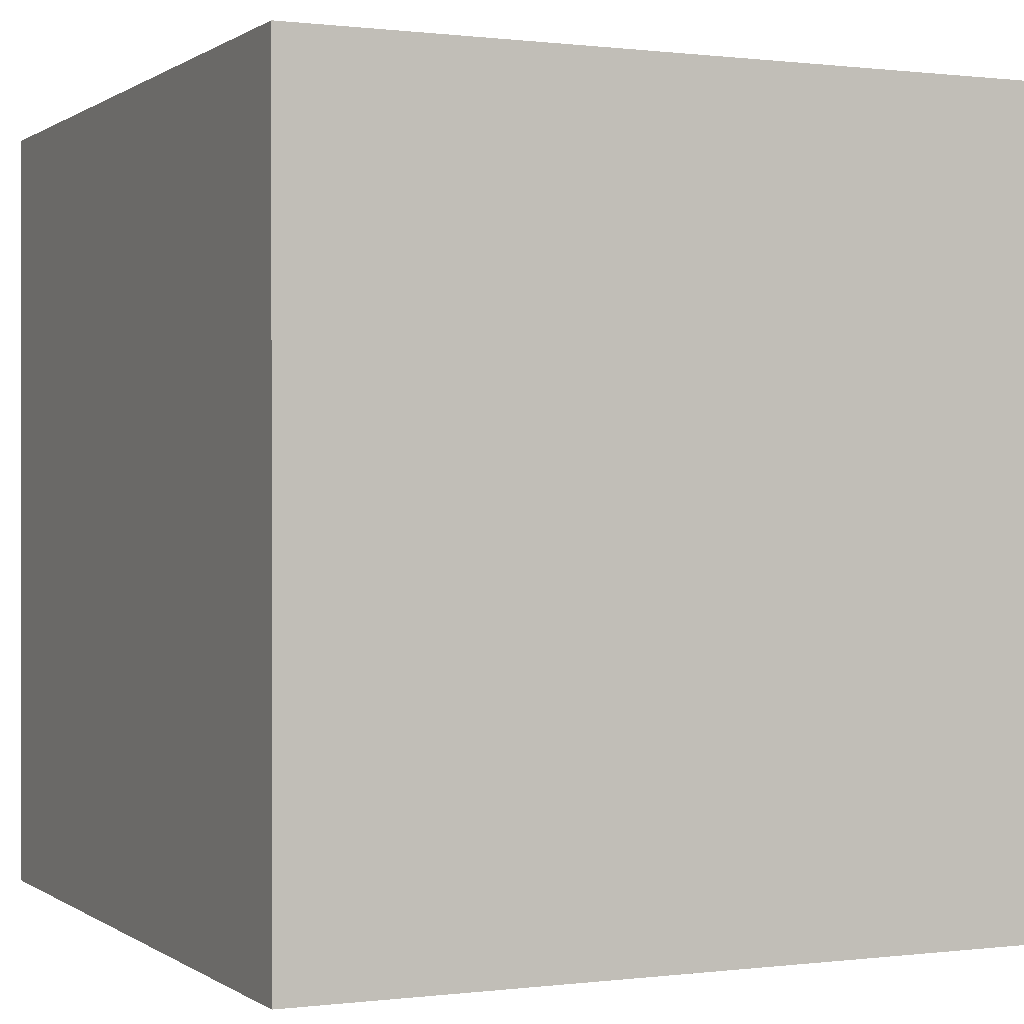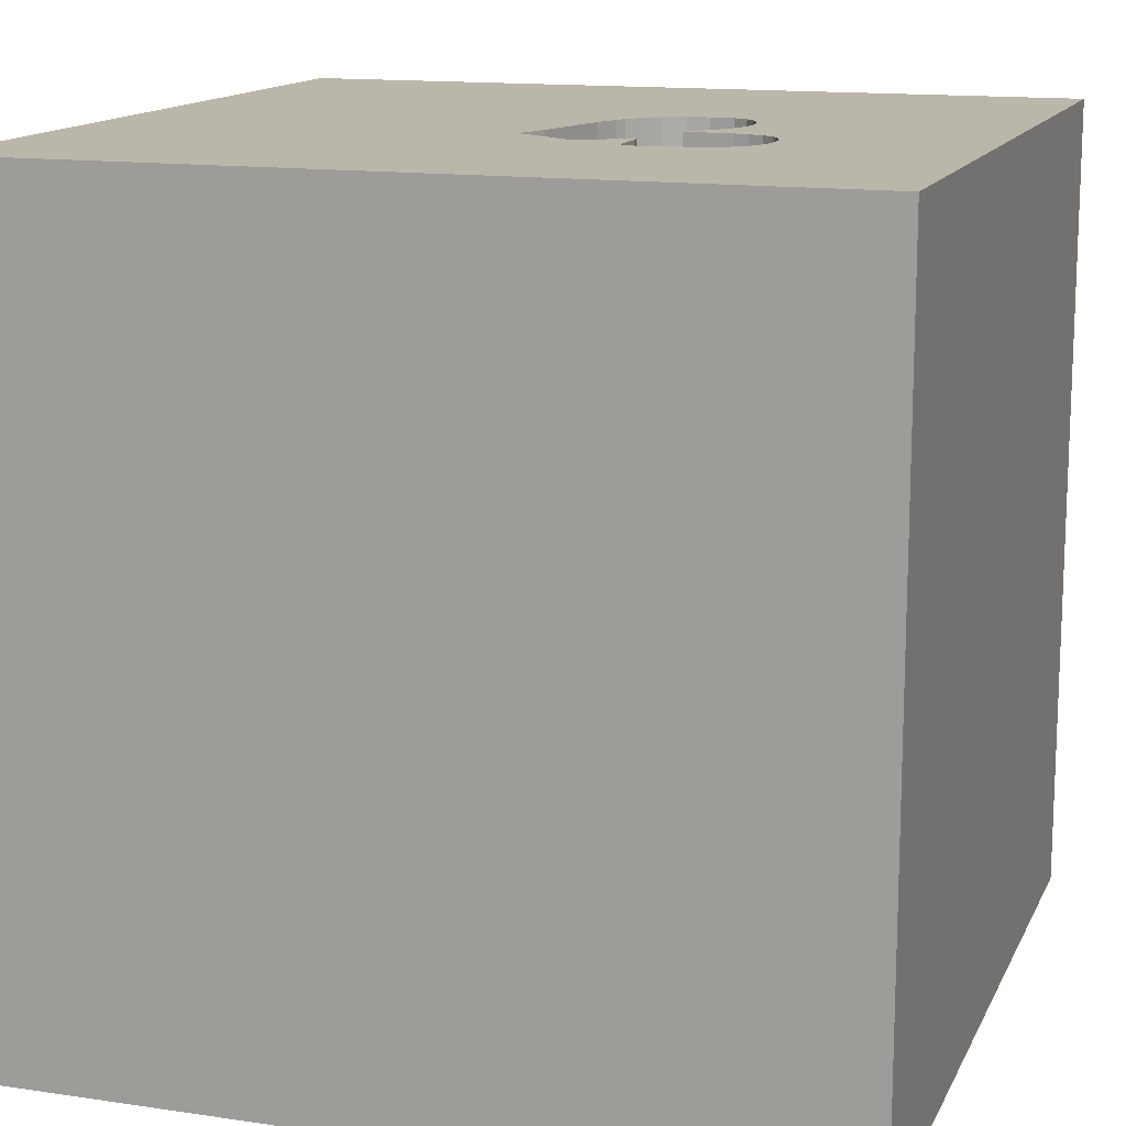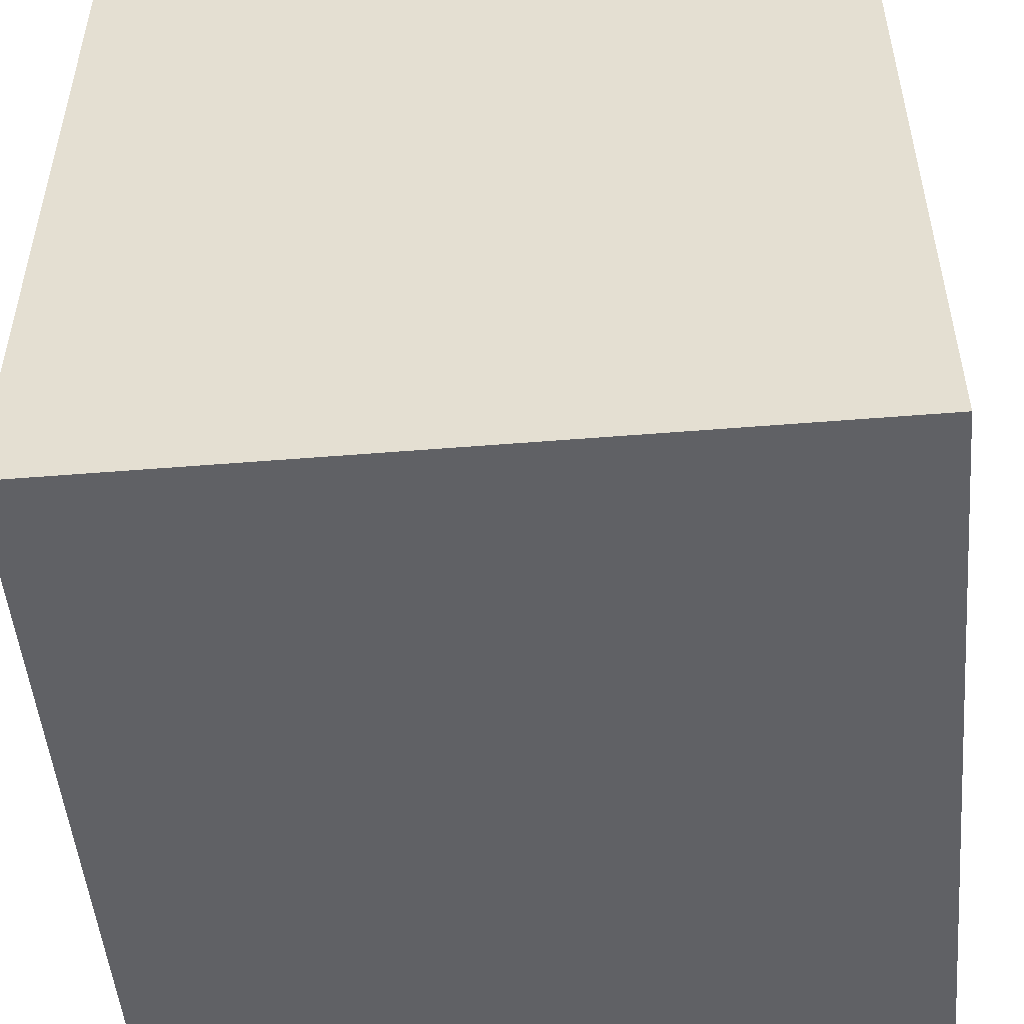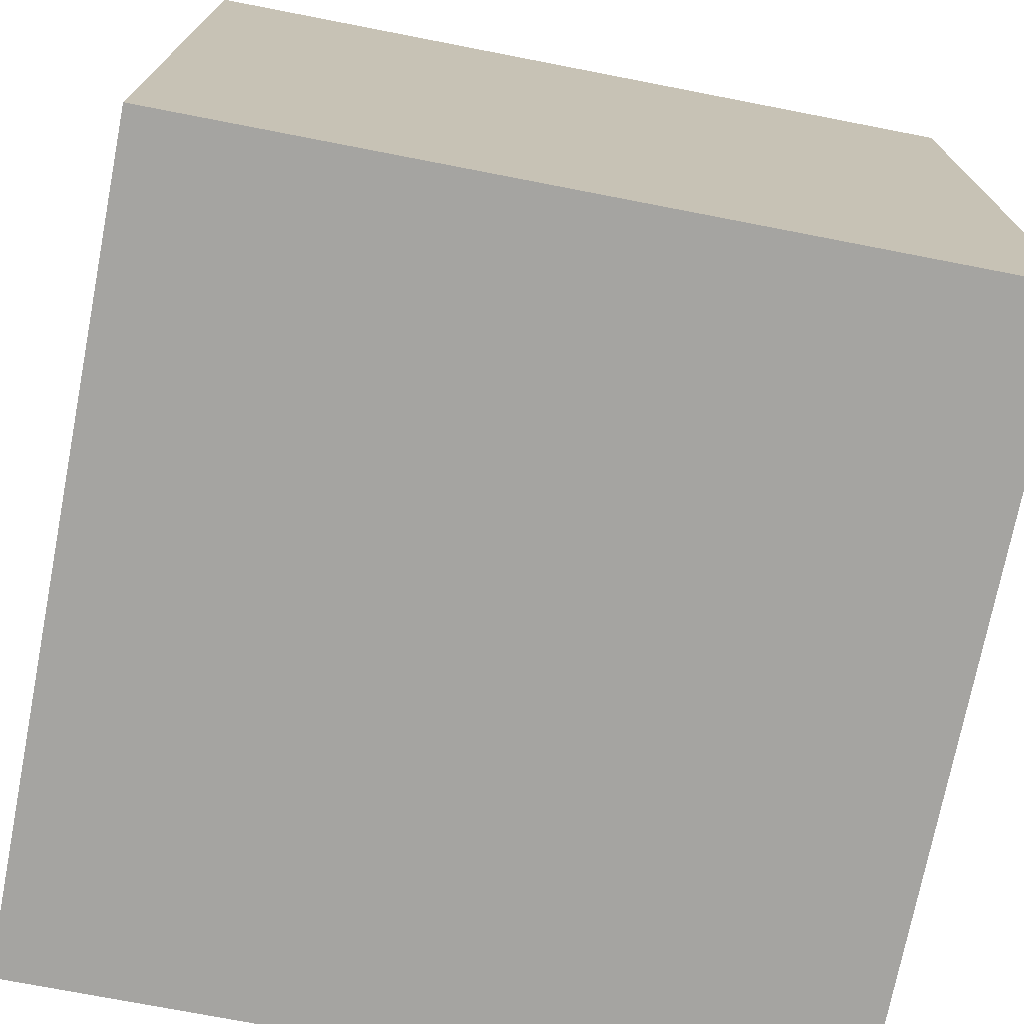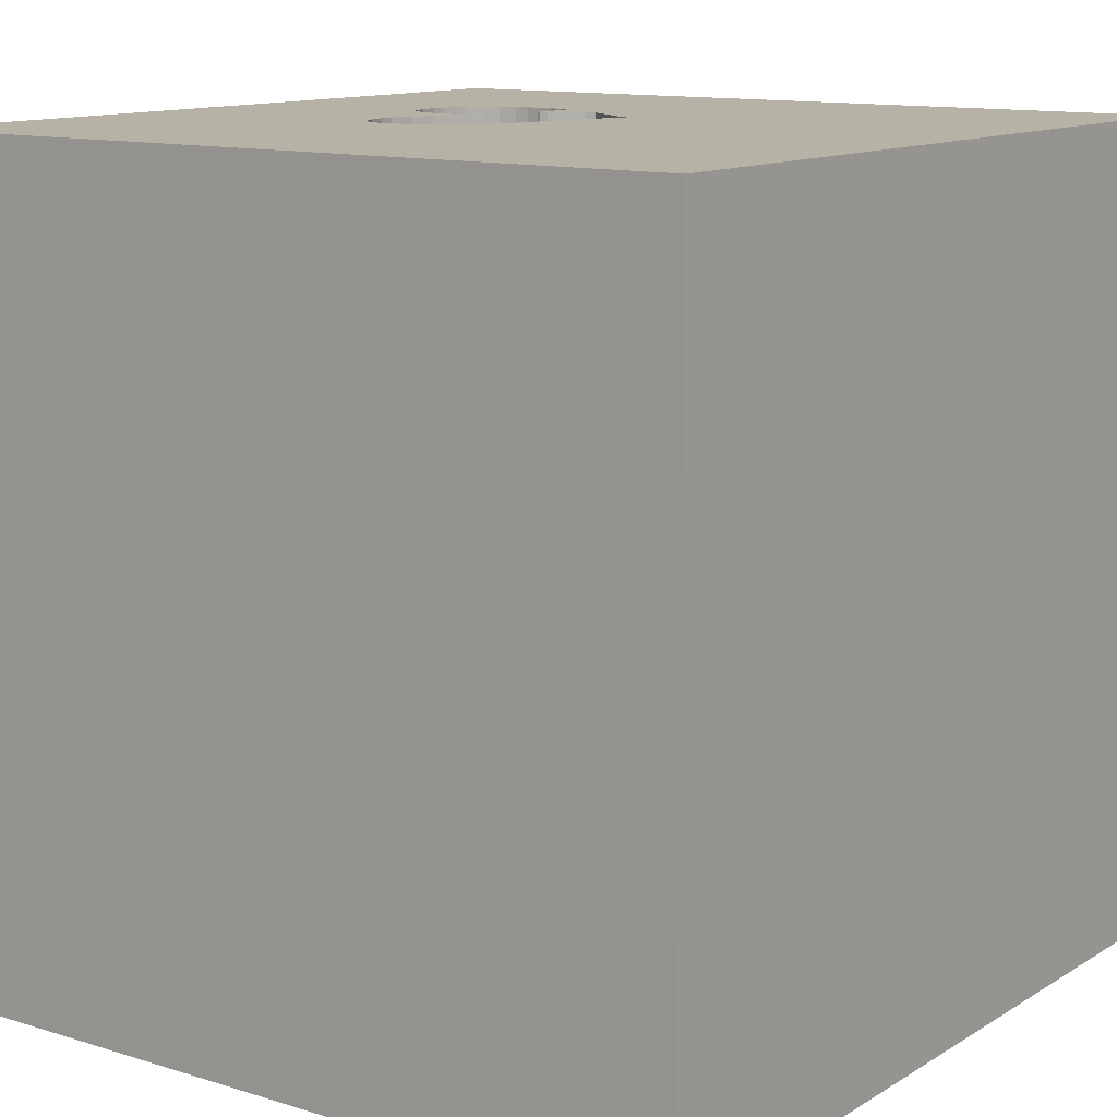
<metadata>
{"format":"obj","ext":"obj","renderer":"f3d","projection":"perspective","resolution":1024,"background":"white","views":[{"elev":0.3,"azim":65.1,"up":"+Z"},{"elev":14.0,"azim":108.2,"up":"+Y"},{"elev":-50.4,"azim":95.1,"up":"+Z"},{"elev":-73.2,"azim":-11.0,"up":"+Y"},{"elev":12.3,"azim":-54.1,"up":"+Y"}]}
</metadata>
<code>
o heart_65
v -0.1431 1.5 -0.6052
v -0.2433 1.5 -0.1447
v 0.3773 1.5 -0.3543
v -0.3541 1.5 -0.5374
v -0.3541 1.4 -0.5374
v 0.4198 1.5 -0.3756
v 0.4768 1.5 -0.226
v 0.4769 1.4 -0.226
v 0.5834 1.5 -0.6137
v 0.3797 1.5 -0.3648
v 0.3797 1.4 -0.3648
v -0.8333 -0.8854 1.5
v -1.042 0.4167 -1.5
v -1.016 1.185 1.5
v -0.8398 -0.3776 -1.5
v -0.612 -1.5 1.12
v -1.042 -1.5 0.625
v -1.068 -1.5 -0.3906
v -0.651 1.5 -0.651
v -0.638 1.5 0.2279
v -1.035 1.5 1.032
v -1.042 1.5 -1.224
v -0.5729 -1.276 1.5
v 0.3887 1.5 -0.3287
v 0.6576 0.09115 -1.5
v 0.5208 0.6641 1.5
v 0.4167 -0.1562 1.5
v 0.2474 1.276 -1.5
v 0.599 1.25 1.5
v 0.2083 -0.5339 -1.5
v 0.2083 -0.5469 1.5
v 0.4687 -1.5 -0.8333
v 0.625 -1.5 0.5469
v 0.4557 -1.5 -0.2083
v 0.5729 -1.5 1.12
v 0.2083 -1.5 -1.5
v 0.625 -1.5 -1.25
v 0.1562 -1.5 1.5
v 0.1562 0.625 -1.5
v 0.3369 1.5 0.04415
v 0.3125 1.5 1.042
v 0.4167 1.5 -1.5
v 0.599 1.5 -1.191
v 0.1562 1.5 1.5
v 0.3169 1.5 -0.809
v 0.5273 -1.113 -1.5
v 0.651 -1.211 1.5
v -0.3638 1.5 -0.5196
v 0.1394 1.5 -0.6716
v 0.5197 1.5 -0.7286
v 0.3887 1.4 -0.3287
v 0.02604 -1.094 1.5
v -0.2083 0.1888 -1.5
v 0 0.1562 1.5
v -0.2083 1.25 1.5
v -0.07812 -1.5 -0.625
v 0 -1.5 0.05208
v -0.2083 -1.5 0.625
v -0.05208 -1.5 1.276
v -0.1562 -1.5 -1.25
v 0.02604 0.7812 1.5
v -0.09902 1.5 -0.0859
v -0.07812 1.5 0.625
v -0.2083 1.5 -1.5
v -0.05208 1.5 -1.074
v 0.05116 1.5 -0.04582
v 0.1237 1.5 -0.5392
v -0.3747 1.5 -0.3179
v 0.4624 1.5 -0.7798
v 0.4624 1.4 -0.7798
v 0.3369 1.4 0.04415
v 0.5337 1.5 -0.3694
v 1.224 0.2083 -1.5
v 1.25 0.625 1.5
v 1.029 1.003 -1.5
v 1.5 1.5 1.5
v 1.042 -0.4297 -1.5
v 1.25 -0.3906 1.5
v 1.068 -1.5 0.2083
v 1.211 -1.5 1.068
v 1.146 -1.5 -0.7031
v 1.5 -1.5 -1.5
v 0.9375 1.5 0.3906
v 1.5 1.5 -1.5
v 1.276 -1.016 -1.5
v 0.4909 1.5 -0.1944
v 0.4909 1.4 -0.1944
v 0.2091 1.5 -0.7806
v 0.2091 1.4 -0.7806
v -0.2433 1.4 -0.1447
v 0.006685 1.5 -0.5394
v -0.3894 1.5 -0.3988
v -0.3894 1.4 -0.3988
v 0.1602 1.5 -0.7258
v 0.1602 1.4 -0.7258
v 0.3565 1.5 0.008293
v 0.56 1.5 -0.6719
v 0.56 1.4 -0.6719
v 0.1185 1.5 -0.4473
v 0.1185 1.4 -0.4473
v -0.5208 0.599 1.5
v -0.4687 -0 1.5
v -0.5859 1.029 -1.5
v -0.625 -1.5 -1.042
v -0.4687 -1.5 0.1562
v -0.4687 1.5 1.5
v -0.4818 -1.224 -1.5
v -0.4427 -0.5208 1.5
v -0.2655 1.5 -0.5934
v -0.2655 1.4 -0.5934
v -1.5 -0.5859 1.25
v -1.5 -0.8333 -1.5
v -1.5 -0.8333 1.5
v -1.5 0.3255 -1.074
v -1.5 0.625 0.07812
v -1.5 0.2214 1.172
v -1.5 0.5859 -0.651
v -1.5 0.4427 0.6641
v -1.5 0.4688 -1.5
v -1.5 0.4167 1.5
v -1.5 -0.1823 -1.068
v -1.5 -0 0.4687
v -1.5 -0.05208 -0
v -1.5 0 -0.4687
v -1.5 -0.1562 -1.5
v -1.5 -0.1562 1.5
v -1.5 1.094 0.2865
v -1.5 1.113 -0.4427
v -1.5 1.5 -1.5
v -1.5 1.12 -1.198
v -1.5 -0.625 -1.042
v -1.5 -0.625 0.638
v -1.5 -0.5469 -0.2083
v -1.5 -1.5 0.2083
v -1.5 -1.5 1.5
v -1.5 -1.5 -1.5
v -1.5 -1.5 -0.4167
v -1.5 1.5 1.5
v -1.5 1.354 0.625
v -1.5 1.5 0.3906
v -1.5 1.5 -0.4167
v -1.5 -1.198 -0.8333
v -1.5 -1.198 0.1823
v -1.5 -1.198 0.625
v -1.5 -1.198 -0.3906
v -1.5 0.9375 0.9896
v 0.594 1.5 -0.5688
v 0.594 1.4 -0.5688
v -0.3747 1.4 -0.3179
v 0.2867 1.5 -0.808
v 0.2867 1.4 -0.808
v 0.1282 1.5 -0.617
v 0.1282 1.4 -0.617
v 0.8333 -1.5 1.5
v 0.8333 1.5 1.5
v 0.3907 1.5 -0.3721
v 0.3907 1.4 -0.3721
v 0.376 1.5 -0.02756
v 0.376 1.4 -0.02756
v 0.19 1.5 -0.7651
v 0.5301 1.5 -0.7177
v -0.358 1.5 -0.2804
v 0.2067 1.5 -0.004319
v 1.217 1.5 -0.5924
v 0.589 1.5 -0.5899
v 0.2359 1.5 -0.7949
v 0.2359 1.4 -0.7949
v -0.1431 1.4 -0.6052
v 1.5 -1.042 0.3125
v 1.5 -0.625 -0.2083
v 1.5 0.625 -1.198
v 1.5 0.5208 0.638
v 1.5 0.4036 -0.1042
v 1.5 0.5729 1.302
v 1.5 0.1562 -1.5
v 1.5 0.2083 1.5
v 1.5 -0.1823 -1.042
v 1.5 -0.2083 0.4167
v 1.5 -0.05859 1.016
v 1.5 1.12 0.651
v 1.5 1.12 -0.2083
v 1.5 -0.625 1.12
v 1.5 -1.5 0.2083
v 1.5 -1.5 1.5
v 1.5 -1.5 -0.4167
v 1.5 0.8333 -1.5
v 1.5 1.5 0.4167
v 1.5 1.5 -0.2083
v 1.5 -1.061 -1.035
v 1.5 -1.198 1.081
v 1.5 -1.25 -0.4167
v 1.5 -0.4167 -1.5
v 1.5 -0.4167 1.5
v 1.5 1.12 -0.8854
v -0.1933 1.5 -0.6065
v -0.1933 1.4 -0.6065
v 0.3873 1.5 -0.804
v 0.4005 1.5 -0.8019
v 0.4005 1.4 -0.8019
v -0.3413 1.5 -0.2429
v -0.3413 1.4 -0.2429
v -1.133 -1.029 -1.5
v -1.198 0.1823 1.5
v -1.25 1.055 -1.5
v -1.25 -0.3776 1.5
v -1.198 -1.5 -0.8333
v -1.146 -1.5 0.1823
v -1.198 0.651 1.5
v -1.25 1.5 0.3906
v -1.27 1.5 -0.3776
v 0.3751 1.5 -0.806
v 0.06574 1.5 -0.4908
v 0.5301 1.4 -0.7177
v 0.3497 1.5 -0.81
v 0.3497 1.4 -0.81
v -0.3218 1.5 -0.5659
v 0.19 1.4 -0.7651
v -0.3852 1.5 -0.4454
v -0.4167 -1.5 -1.5
v -0.4948 -1.5 -0.3646
v -0.4167 -1.5 1.5
v 0.4314 1.5 -0.1081
v -0.2975 1.5 -0.1868
v 0.4198 1.4 -0.3756
v 0.8333 -0.625 1.5
v 0.8333 0.2083 1.5
v 0.8854 -1.5 -0.3646
v 1.094 1.5 1.23
v -0.1951 1.5 -0.1212
v -0.1951 1.4 -0.1212
v -0.06283 1.5 -0.5841
v -0.06283 1.4 -0.5841
v 0.006683 1.4 -0.5394
v 0.4905 1.5 -0.7591
v 0.4905 1.4 -0.7591
v 0.5337 1.4 -0.3694
v 0.2067 1.4 -0.004319
v -0.3218 1.4 -0.5659
v -0.2975 1.4 -0.1868
v 0.5834 1.4 -0.6137
v 0.5747 1.5 -0.3782
v 0.5747 1.4 -0.3782
v 0.2225 1.5 -0.7878
v 0.1394 1.4 -0.6716
v 0.5889 1.5 -0.4153
v 0.5889 1.4 -0.4153
v -0.3815 1.5 -0.4874
v -0.3815 1.4 -0.4874
v -0.09903 1.4 -0.0859
v 0.597 1.5 -0.4662
v 0.597 1.4 -0.4662
v 0.3773 1.4 -0.3543
f 113 111 135
f 23 12 135
f 135 205 113
f 144 134 135
f 221 23 135
f 134 17 135
f 16 221 135
f 126 111 113
f 12 205 135
f 205 126 113
f 111 132 135
f 144 143 134
f 17 16 135
f 132 144 135
f 134 207 17
f 16 59 221
f 38 23 221
f 126 116 111
f 59 38 221
f 38 52 23
f 143 145 134
f 23 108 12
f 12 108 205
f 205 203 126
f 120 116 126
f 132 143 144
f 145 137 134
f 17 58 16
f 203 120 126
f 137 207 134
f 38 47 52
f 116 132 111
f 137 18 207
f 207 105 17
f 154 47 38
f 52 108 23
f 108 203 205
f 116 122 132
f 132 133 143
f 105 58 17
f 58 59 16
f 59 154 38
f 52 31 108
f 108 102 203
f 203 208 120
f 138 116 120
f 145 136 137
f 59 35 154
f 208 138 120
f 138 146 116
f 145 142 136
f 136 18 137
f 18 105 207
f 133 145 143
f 136 206 18
f 116 118 122
f 132 123 133
f 58 35 59
f 102 101 203
f 146 118 116
f 122 123 132
f 18 220 105
f 105 57 58
f 58 33 35
f 35 80 154
f 47 31 52
f 31 102 108
f 101 208 203
f 154 184 47
f 31 54 102
f 208 14 138
f 133 142 145
f 225 31 47
f 118 115 122
f 133 131 142
f 57 33 58
f 80 184 154
f 115 123 122
f 206 104 18
f 184 225 47
f 27 54 31
f 54 101 102
f 101 14 208
f 123 124 133
f 104 220 18
f 220 57 105
f 131 136 142
f 220 56 57
f 57 34 33
f 225 27 31
f 146 127 118
f 118 127 115
f 133 121 131
f 136 104 206
f 33 80 35
f 184 78 225
f 54 61 101
f 115 124 123
f 124 121 133
f 202 136 112
f 104 56 220
f 138 139 146
f 115 117 124
f 56 34 57
f 34 79 33
f 225 226 27
f 27 26 54
f 101 55 14
f 139 127 146
f 131 112 136
f 33 79 80
f 26 61 54
f 138 140 139
f 182 184 190
f 14 106 138
f 21 140 138
f 107 136 202
f 104 60 56
f 78 226 225
f 226 26 27
f 61 55 101
f 55 106 14
f 21 138 106
f 209 140 21
f 124 114 121
f 15 202 112
f 79 184 80
f 184 193 78
f 20 209 21
f 140 127 139
f 117 114 124
f 121 112 131
f 136 219 104
f 56 32 34
f 34 227 79
f 79 183 184
f 169 190 184
f 169 182 190
f 182 193 184
f 115 128 117
f 121 125 112
f 15 107 202
f 107 219 136
f 219 60 104
f 169 184 183
f 178 182 169
f 179 193 182
f 63 20 21
f 127 128 115
f 15 112 125
f 178 179 182
f 210 140 209
f 60 32 56
f 32 227 34
f 193 176 78
f 78 74 226
f 61 29 55
f 55 44 106
f 41 21 106
f 30 107 15
f 46 219 107
f 219 36 60
f 60 37 32
f 227 81 79
f 170 178 169
f 179 176 193
f 26 29 61
f 41 106 44
f 63 21 41
f 66 20 63
f 62 20 66
f 53 30 15
f 46 36 219
f 173 178 170
f 163 66 63
f 20 210 209
f 140 128 127
f 114 125 121
f 32 81 227
f 176 74 78
f 74 26 226
f 29 44 55
f 20 62 229
f 20 229 2
f 200 162 20
f 20 223 200
f 140 141 128
f 128 130 117
f 114 119 125
f 13 15 125
f 30 46 107
f 36 37 60
f 81 183 79
f 172 179 178
f 174 176 179
f 40 163 63
f 20 2 223
f 162 68 19
f 19 20 162
f 19 210 20
f 210 141 140
f 130 114 117
f 13 125 119
f 53 15 13
f 25 30 53
f 81 185 183
f 191 169 183
f 173 172 178
f 40 63 41
f 92 218 19
f 19 68 92
f 39 25 53
f 37 81 32
f 191 183 185
f 170 169 191
f 26 76 29
f 29 155 44
f 40 86 222
f 222 158 96
f 222 96 40
f 247 48 19
f 19 218 247
f 172 174 179
f 74 76 26
f 41 44 155
f 216 109 19
f 19 48 4
f 19 4 216
f 141 129 128
f 204 13 119
f 103 53 13
f 75 25 39
f 37 82 81
f 176 76 74
f 228 41 155
f 83 40 41
f 83 86 40
f 164 7 86
f 210 129 141
f 129 130 128
f 130 119 114
f 103 13 204
f 77 46 30
f 36 82 37
f 81 82 185
f 189 191 185
f 189 170 191
f 177 173 170
f 194 181 173
f 173 180 172
f 174 76 176
f 83 41 228
f 164 86 83
f 156 10 3
f 7 72 6
f 6 156 3
f 3 24 7
f 7 6 3
f 65 109 195
f 65 195 1
f 65 19 109
f 22 129 210
f 130 129 119
f 28 39 53
f 25 77 30
f 46 82 36
f 189 185 82
f 177 170 189
f 171 173 177
f 194 173 171
f 181 180 173
f 180 174 172
f 164 147 250
f 241 72 7
f 164 250 245
f 241 7 164
f 164 245 241
f 65 1 231
f 19 22 210
f 204 119 129
f 28 53 103
f 75 39 28
f 85 82 46
f 76 155 29
f 164 43 165
f 165 147 164
f 67 65 231
f 67 231 91
f 75 73 25
f 9 165 43
f 43 50 161
f 43 161 97
f 43 97 9
f 65 67 152
f 49 94 65
f 65 152 49
f 67 91 212
f 65 22 19
f 73 77 25
f 180 76 174
f 150 45 65
f 166 150 65
f 65 94 160
f 243 166 65
f 65 160 88
f 65 88 243
f 99 67 212
f 77 85 46
f 197 43 65
f 214 211 197
f 65 45 214
f 65 214 197
f 228 155 76
f 84 43 164
f 43 197 198
f 234 50 43
f 43 198 69
f 43 69 234
f 42 65 43
f 64 22 65
f 129 103 204
f 64 28 103
f 84 75 28
f 84 194 171
f 84 181 194
f 188 180 181
f 76 83 228
f 188 164 83
f 84 42 43
f 42 64 65
f 64 129 22
f 64 103 129
f 42 28 64
f 84 28 42
f 186 73 75
f 175 77 73
f 192 85 77
f 192 177 189
f 175 171 177
f 186 84 171
f 84 188 181
f 188 187 180
f 187 76 180
f 187 83 76
f 188 83 187
f 84 164 188
f 84 186 75
f 186 175 73
f 175 192 77
f 192 82 85
f 192 189 82
f 175 177 192
f 186 171 175
f 238 93 110
f 248 93 238
f 238 110 216
f 110 93 196
f 218 92 93
f 93 248 218
f 248 238 5
f 109 216 110
f 110 196 109
f 196 93 149
f 248 247 218
f 48 247 248
f 248 5 48
f 216 4 5
f 5 238 216
f 195 109 196
f 149 168 196
f 92 68 149
f 149 93 92
f 5 4 48
f 1 195 196
f 196 168 1
f 149 232 168
f 68 162 149
f 149 201 232
f 168 232 1
f 201 149 162
f 162 200 201
f 232 201 233
f 231 1 232
f 200 223 201
f 232 233 91
f 91 231 232
f 201 239 233
f 239 201 223
f 239 90 233
f 223 2 239
f 233 100 212
f 212 91 233
f 90 239 2
f 230 233 90
f 100 99 212
f 100 233 230
f 2 229 230
f 230 90 2
f 100 153 67
f 67 99 100
f 230 249 100
f 230 229 62
f 153 152 67
f 100 157 153
f 249 230 62
f 249 237 100
f 49 152 153
f 153 244 49
f 100 11 157
f 153 157 199
f 249 62 66
f 237 249 66
f 66 163 237
f 51 100 237
f 215 244 153
f 252 11 100
f 157 11 156
f 215 153 199
f 199 157 213
f 51 252 100
f 51 237 159
f 244 95 49
f 151 244 215
f 3 10 11
f 11 252 3
f 10 156 11
f 156 6 157
f 211 214 215
f 215 199 211
f 199 213 235
f 213 157 98
f 71 237 163
f 163 40 71
f 24 3 252
f 252 51 24
f 8 51 159
f 237 71 159
f 94 49 95
f 151 95 244
f 151 215 45
f 45 150 151
f 224 157 6
f 199 198 197
f 197 211 199
f 214 45 215
f 199 235 70
f 50 234 235
f 235 213 50
f 213 98 161
f 224 98 157
f 40 96 71
f 51 8 24
f 8 159 87
f 96 158 159
f 159 71 96
f 95 217 160
f 160 94 95
f 95 151 167
f 6 72 224
f 199 70 198
f 70 235 69
f 213 161 50
f 234 69 235
f 97 161 98
f 224 240 98
f 7 24 8
f 8 87 7
f 222 86 87
f 87 159 222
f 159 158 222
f 217 95 167
f 150 166 167
f 167 151 150
f 236 224 72
f 69 198 70
f 9 97 98
f 98 240 9
f 148 240 224
f 86 7 87
f 217 89 160
f 89 217 167
f 166 243 167
f 224 236 251
f 165 9 240
f 240 148 165
f 224 251 148
f 88 160 89
f 243 88 89
f 89 167 243
f 246 251 236
f 72 241 242
f 242 236 72
f 148 147 165
f 148 251 147
f 251 246 250
f 236 242 246
f 250 147 251
f 245 250 246
f 241 245 246
f 246 242 241

</code>
